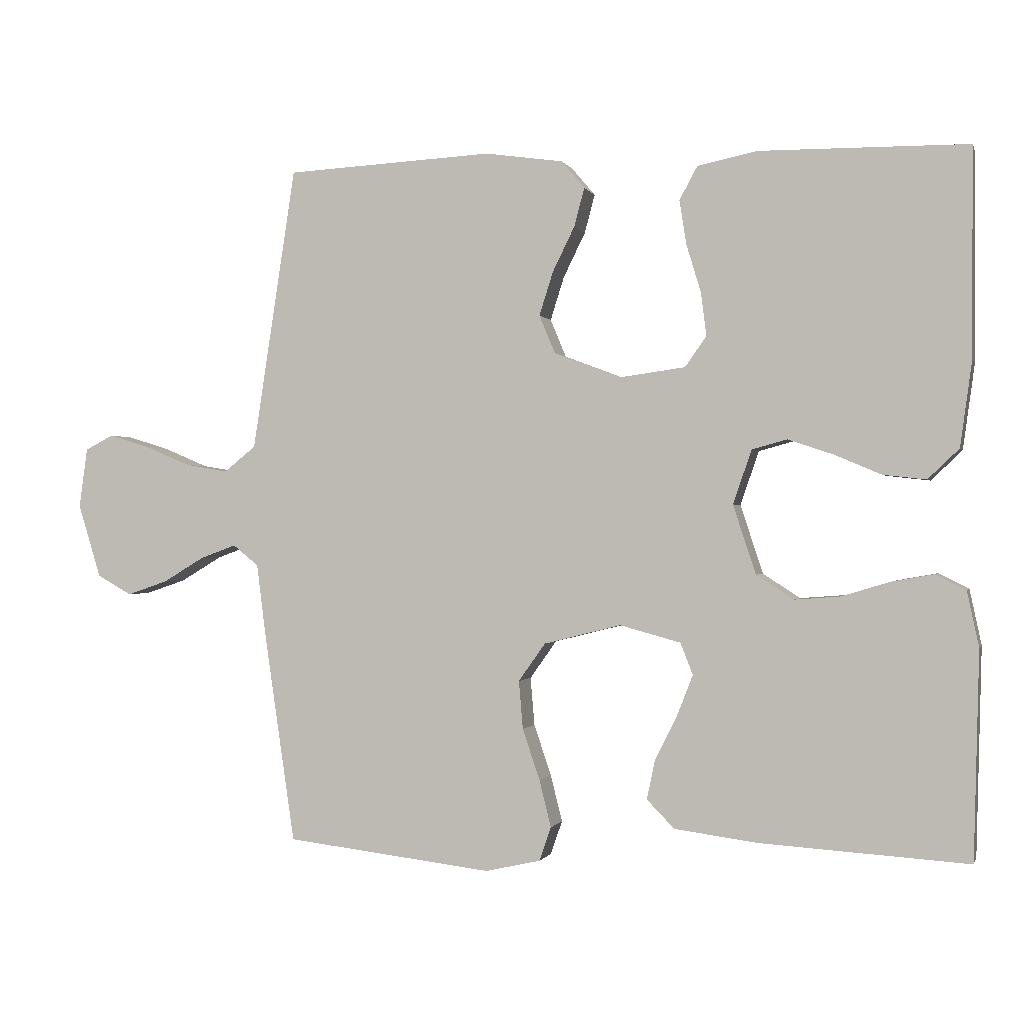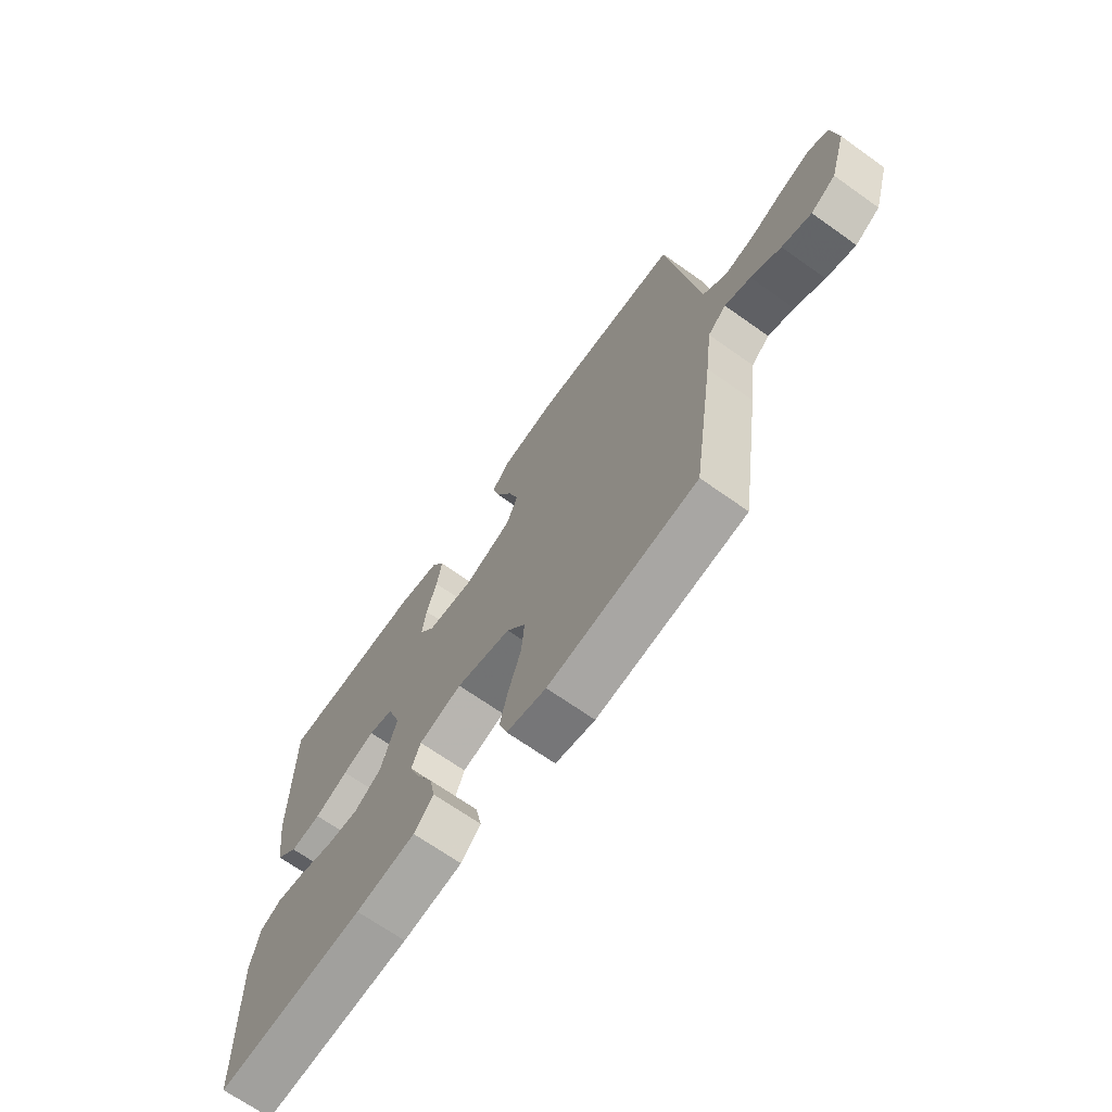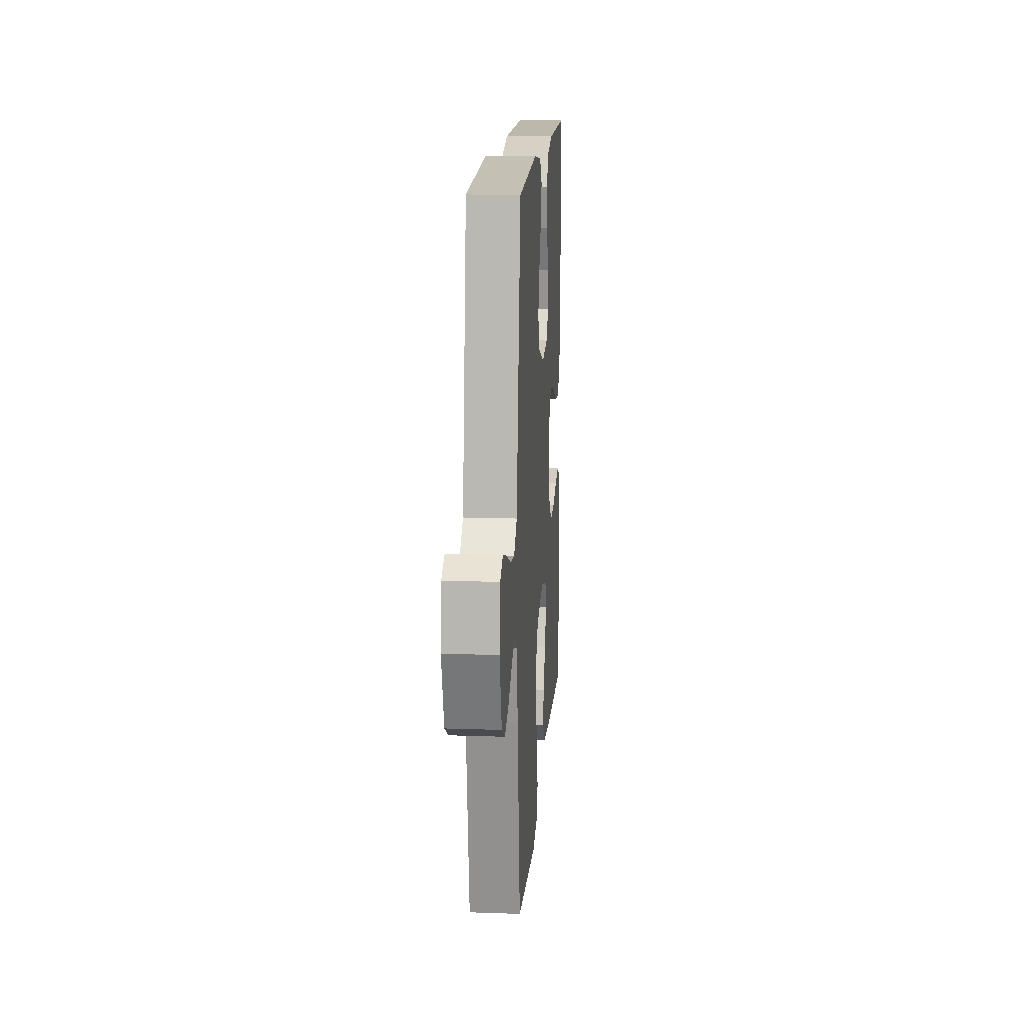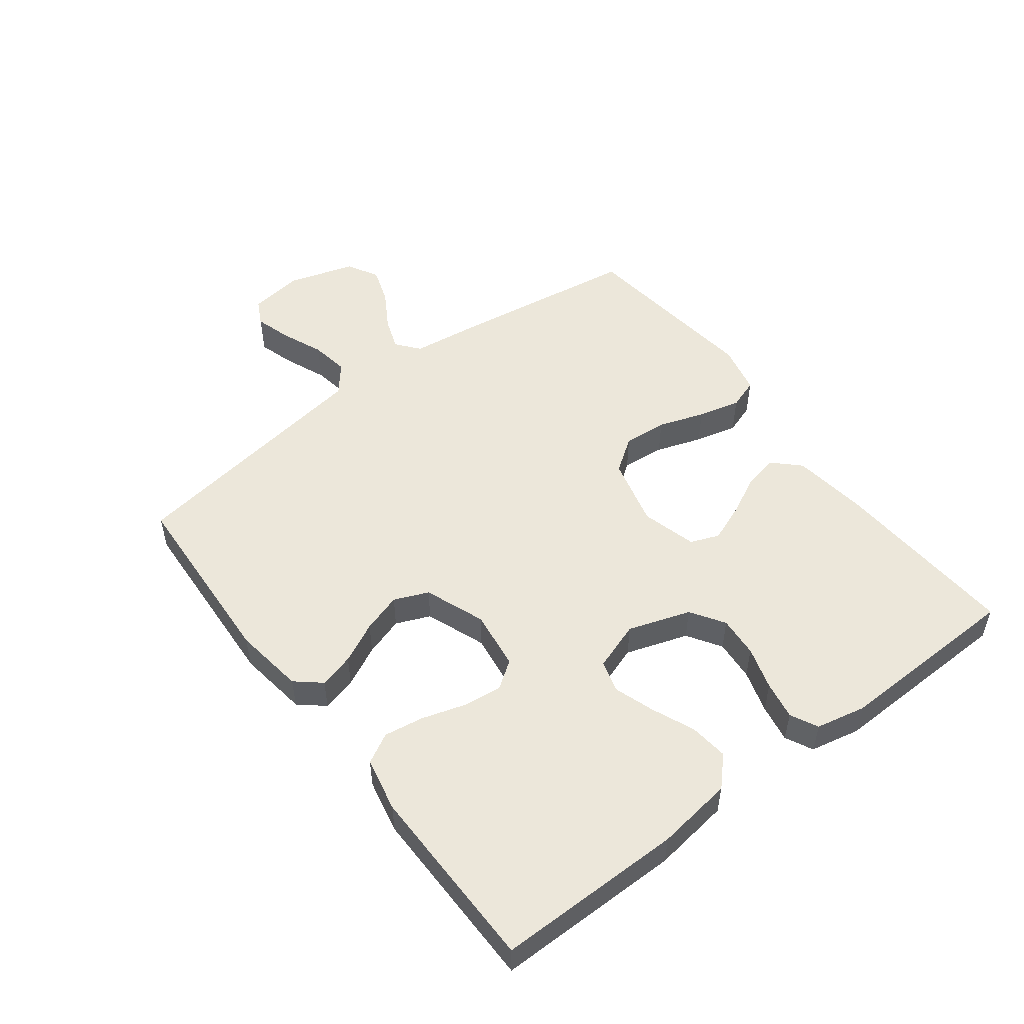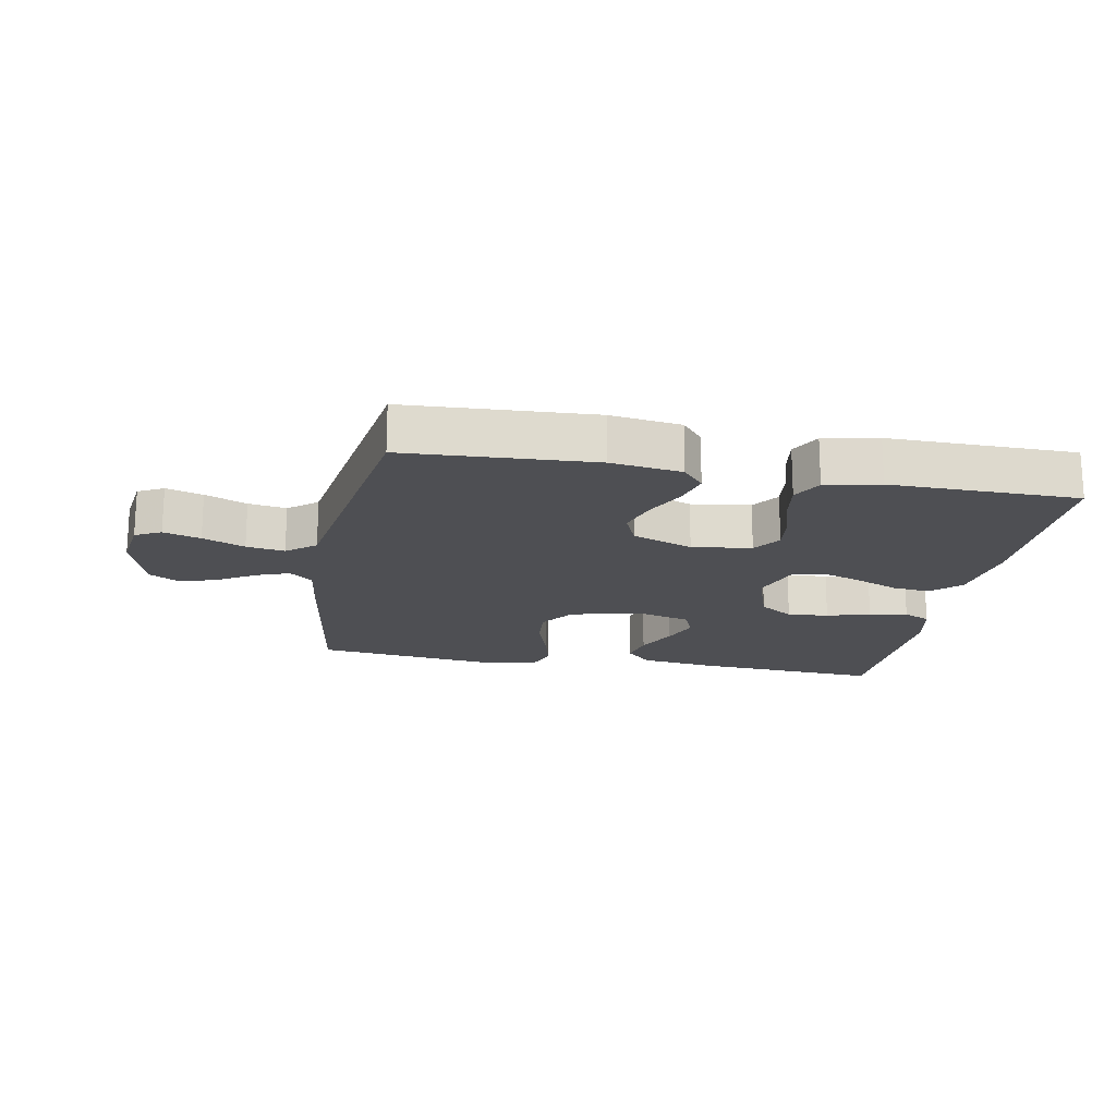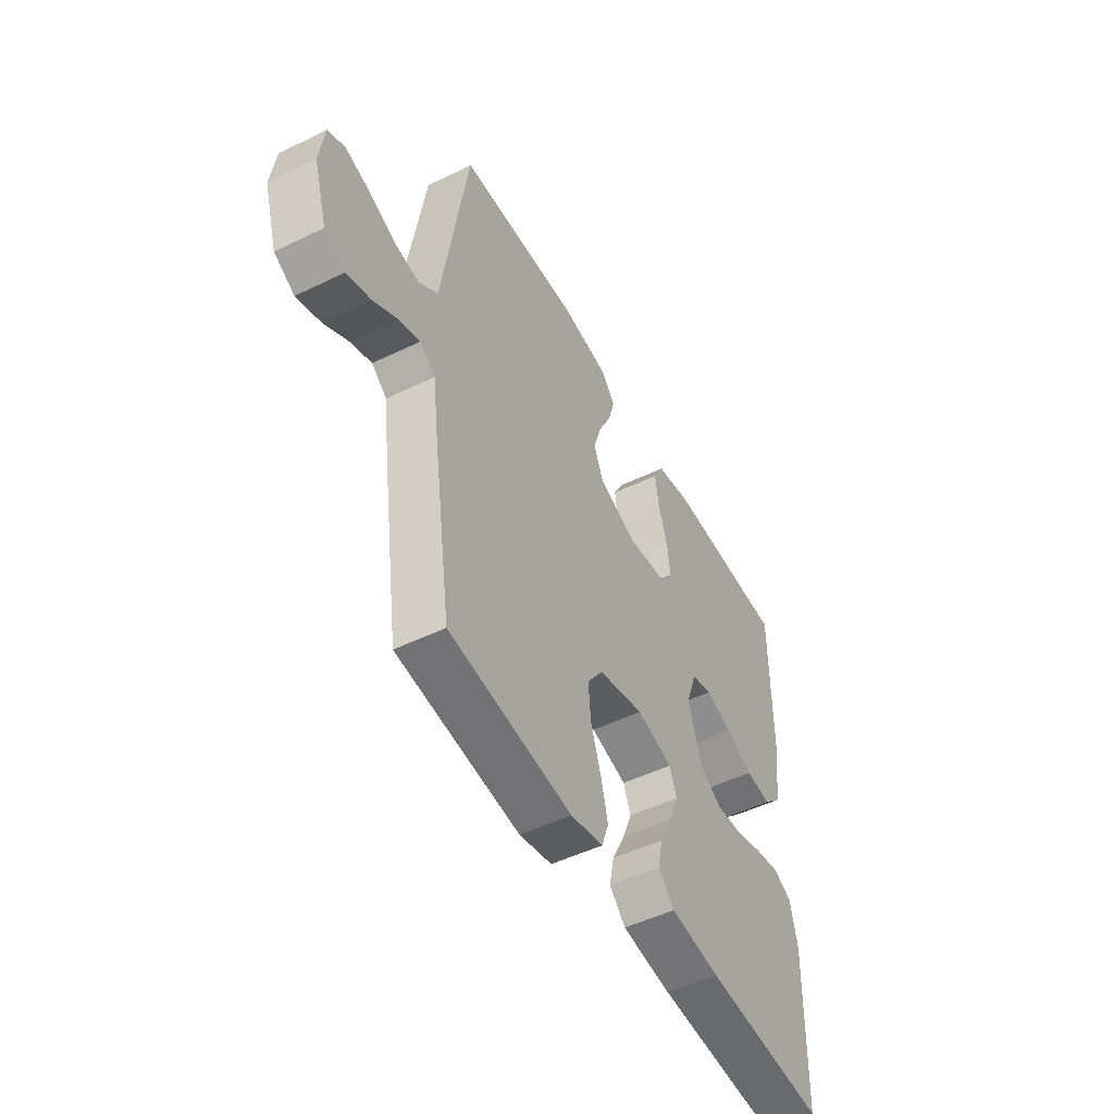
<metadata>
{"format":"obj","ext":"obj","renderer":"f3d","projection":"perspective","resolution":1024,"background":"white","views":[{"elev":-0.4,"azim":14.6,"up":"+Z"},{"elev":-68.4,"azim":-125.4,"up":"+Z"},{"elev":15.3,"azim":-85.8,"up":"+Z"},{"elev":52.0,"azim":52.8,"up":"+Y"},{"elev":-18.2,"azim":-10.5,"up":"+Y"},{"elev":-50.0,"azim":-61.9,"up":"+Z"}]}
</metadata>
<code>
v -0.5 0.07 0.5
v -0.2 0.07 0.516
v -0.087 0.07 0.5
v -0.053 0.07 0.46
v -0.068 0.07 0.404
v -0.1 0.07 0.339
v -0.12 0.07 0.276
v -0.097 0.07 0.221
v 0 0.07 0.184
v 0.095 0.07 0.197
v 0.126 0.07 0.241
v 0.118 0.07 0.304
v 0.097 0.07 0.373
v 0.087 0.07 0.437
v 0.113 0.07 0.485
v 0.2 0.07 0.503
v 0.5 0.07 0.5
v 0.499 0.07 0.2
v 0.482 0.07 0.077
v 0.437 0.07 0.034
v 0.375 0.07 0.041
v 0.307 0.07 0.07
v 0.242 0.07 0.092
v 0.191 0.07 0.078
v 0.164 0.07 0
v 0.197 0.07 -0.1
v 0.251 0.07 -0.135
v 0.317 0.07 -0.13
v 0.386 0.07 -0.109
v 0.447 0.07 -0.098
v 0.491 0.07 -0.12
v 0.508 0.07 -0.2
v 0.5 0.07 -0.5
v 0.2 0.07 -0.481
v 0.079 0.07 -0.465
v 0.039 0.07 -0.424
v 0.051 0.07 -0.367
v 0.083 0.07 -0.303
v 0.106 0.07 -0.244
v 0.088 0.07 -0.198
v 0 0.07 -0.174
v -0.112 0.07 -0.202
v -0.151 0.07 -0.257
v -0.145 0.07 -0.327
v -0.12 0.07 -0.401
v -0.103 0.07 -0.469
v -0.12 0.07 -0.518
v -0.2 0.07 -0.536
v -0.5 0.07 -0.5
v -0.544 0.07 -0.2
v -0.558 0.07 -0.09
v -0.595 0.07 -0.06
v -0.647 0.07 -0.079
v -0.707 0.07 -0.115
v -0.766 0.07 -0.135
v -0.816 0.07 -0.107
v -0.849 0.07 0
v -0.837 0.07 0.087
v -0.796 0.07 0.108
v -0.737 0.07 0.09
v -0.67 0.07 0.062
v -0.609 0.07 0.052
v -0.563 0.07 0.089
v -0.546 0.07 0.2
v -0.5 0 0.5
v -0.2 0 0.516
v -0.087 0 0.5
v -0.053 0 0.46
v -0.068 0 0.404
v -0.1 0 0.339
v -0.12 0 0.276
v -0.097 0 0.221
v 0 0 0.184
v 0.095 0 0.197
v 0.126 0 0.241
v 0.118 0 0.304
v 0.097 0 0.373
v 0.087 0 0.437
v 0.113 0 0.485
v 0.2 0 0.503
v 0.5 0 0.5
v 0.499 0 0.2
v 0.482 0 0.077
v 0.437 0 0.034
v 0.375 0 0.041
v 0.307 0 0.07
v 0.242 0 0.092
v 0.191 0 0.078
v 0.164 0 0
v 0.197 0 -0.1
v 0.251 0 -0.135
v 0.317 0 -0.13
v 0.386 0 -0.109
v 0.447 0 -0.098
v 0.491 0 -0.12
v 0.508 0 -0.2
v 0.5 0 -0.5
v 0.2 0 -0.481
v 0.079 0 -0.465
v 0.039 0 -0.424
v 0.051 0 -0.367
v 0.083 0 -0.303
v 0.106 0 -0.244
v 0.088 0 -0.198
v 0 0 -0.174
v -0.112 0 -0.202
v -0.151 0 -0.257
v -0.145 0 -0.327
v -0.12 0 -0.401
v -0.103 0 -0.469
v -0.12 0 -0.518
v -0.2 0 -0.536
v -0.5 0 -0.5
v -0.544 0 -0.2
v -0.558 0 -0.09
v -0.595 0 -0.06
v -0.647 0 -0.079
v -0.707 0 -0.115
v -0.766 0 -0.135
v -0.816 0 -0.107
v -0.849 0 0
v -0.837 0 0.087
v -0.796 0 0.108
v -0.737 0 0.09
v -0.67 0 0.062
v -0.609 0 0.052
v -0.563 0 0.089
v -0.546 0 0.2
f 4 5 6
f 3 4 6
f 2 3 6
f 1 2 6
f 64 1 6
f 63 64 6
f 62 63 6 7
f 59 60 61
f 58 59 61
f 57 58 61
f 56 57 61
f 55 56 61
f 54 55 61
f 53 54 61
f 52 53 61 62
f 62 7 8
f 52 62 8
f 51 52 8
f 49 50 51
f 48 49 51
f 47 48 51
f 46 47 51
f 45 46 51
f 44 45 51
f 43 44 51
f 51 8 9
f 43 51 9
f 42 43 9
f 36 37 38
f 35 36 38
f 34 35 38
f 33 34 38
f 32 33 38
f 31 32 38
f 30 31 38
f 29 30 38
f 28 29 38
f 27 28 38 39
f 26 27 39 40
f 20 21 22
f 19 20 22
f 18 19 22
f 17 18 22
f 16 17 22
f 15 16 22
f 14 15 22
f 13 14 22
f 12 13 22
f 11 12 22 23
f 10 11 23 24
f 10 24 25
f 9 10 25
f 42 9 25
f 41 42 25
f 25 26 40 41
f 70 69 68
f 70 68 67
f 70 67 66
f 70 66 65
f 70 65 128
f 70 128 127
f 71 70 127 126
f 125 124 123
f 125 123 122
f 125 122 121
f 125 121 120
f 125 120 119
f 125 119 118
f 125 118 117
f 126 125 117 116
f 72 71 126
f 72 126 116
f 72 116 115
f 115 114 113
f 115 113 112
f 115 112 111
f 115 111 110
f 115 110 109
f 115 109 108
f 115 108 107
f 73 72 115
f 73 115 107
f 73 107 106
f 102 101 100
f 102 100 99
f 102 99 98
f 102 98 97
f 102 97 96
f 102 96 95
f 102 95 94
f 102 94 93
f 102 93 92
f 103 102 92 91
f 104 103 91 90
f 86 85 84
f 86 84 83
f 86 83 82
f 86 82 81
f 86 81 80
f 86 80 79
f 86 79 78
f 86 78 77
f 86 77 76
f 87 86 76 75
f 88 87 75 74
f 89 88 74
f 89 74 73
f 89 73 106
f 89 106 105
f 105 104 90 89
f 1 65 66 2
f 2 66 67 3
f 3 67 68 4
f 4 68 69 5
f 5 69 70 6
f 6 70 71 7
f 7 71 72 8
f 8 72 73 9
f 9 73 74 10
f 10 74 75 11
f 11 75 76 12
f 12 76 77 13
f 13 77 78 14
f 14 78 79 15
f 15 79 80 16
f 16 80 81 17
f 17 81 82 18
f 18 82 83 19
f 19 83 84 20
f 20 84 85 21
f 21 85 86 22
f 22 86 87 23
f 23 87 88 24
f 24 88 89 25
f 25 89 90 26
f 26 90 91 27
f 27 91 92 28
f 28 92 93 29
f 29 93 94 30
f 30 94 95 31
f 31 95 96 32
f 32 96 97 33
f 33 97 98 34
f 34 98 99 35
f 35 99 100 36
f 36 100 101 37
f 37 101 102 38
f 38 102 103 39
f 39 103 104 40
f 40 104 105 41
f 41 105 106 42
f 42 106 107 43
f 43 107 108 44
f 44 108 109 45
f 45 109 110 46
f 46 110 111 47
f 47 111 112 48
f 48 112 113 49
f 49 113 114 50
f 50 114 115 51
f 51 115 116 52
f 52 116 117 53
f 53 117 118 54
f 54 118 119 55
f 55 119 120 56
f 56 120 121 57
f 57 121 122 58
f 58 122 123 59
f 59 123 124 60
f 60 124 125 61
f 61 125 126 62
f 62 126 127 63
f 63 127 128 64
f 64 128 65 1

</code>
